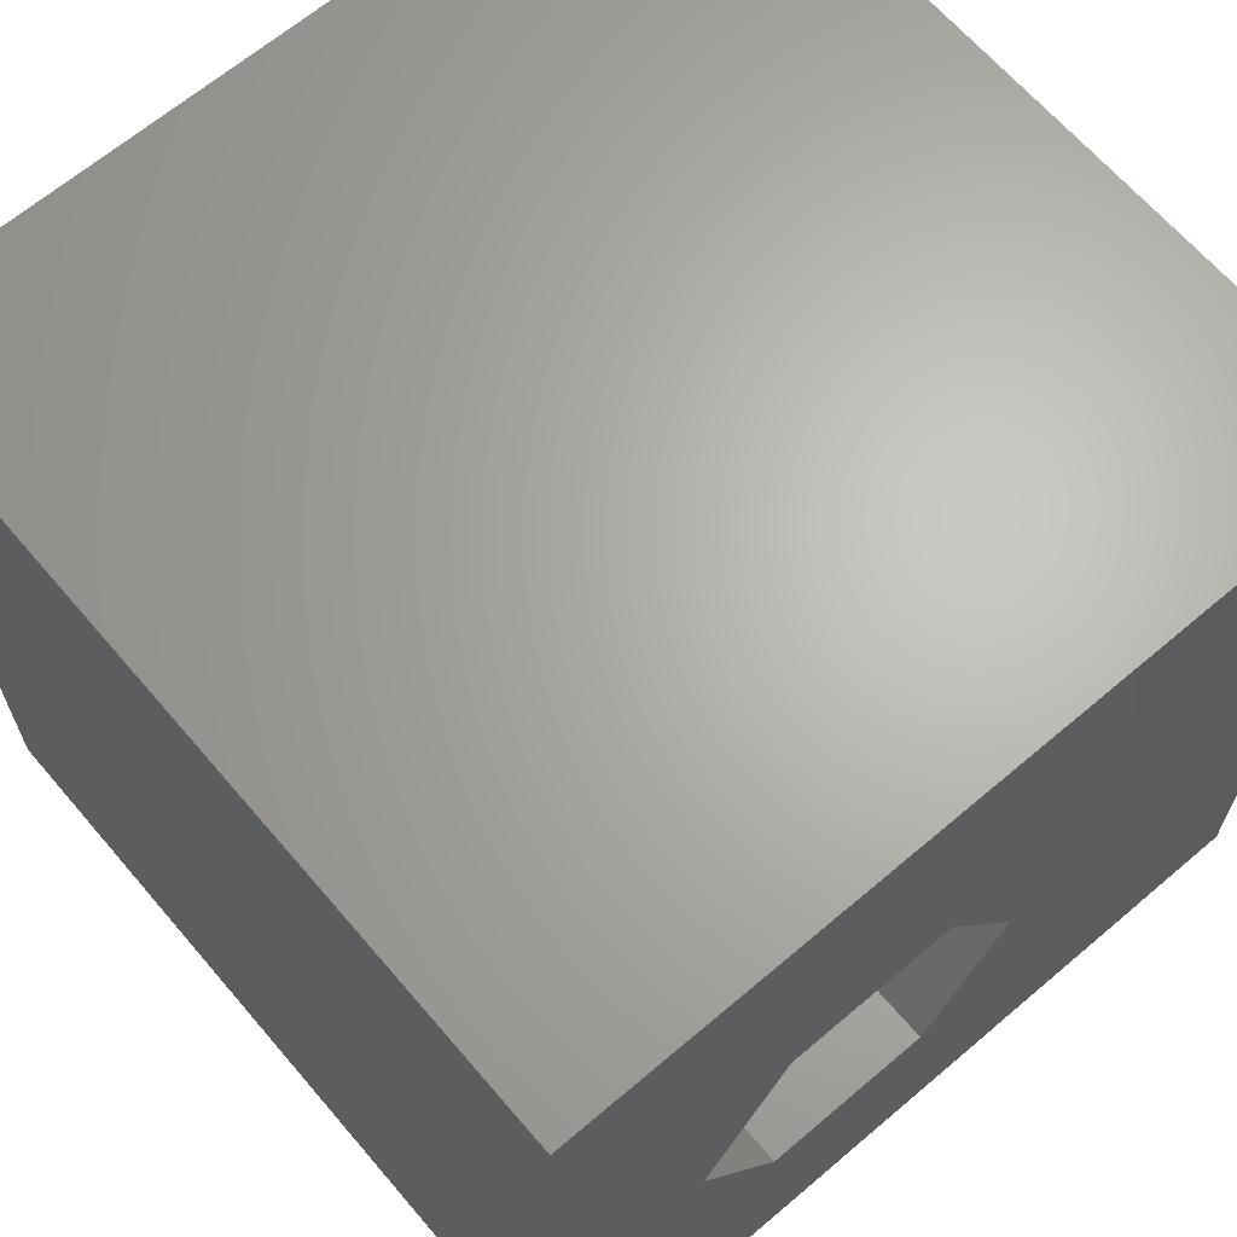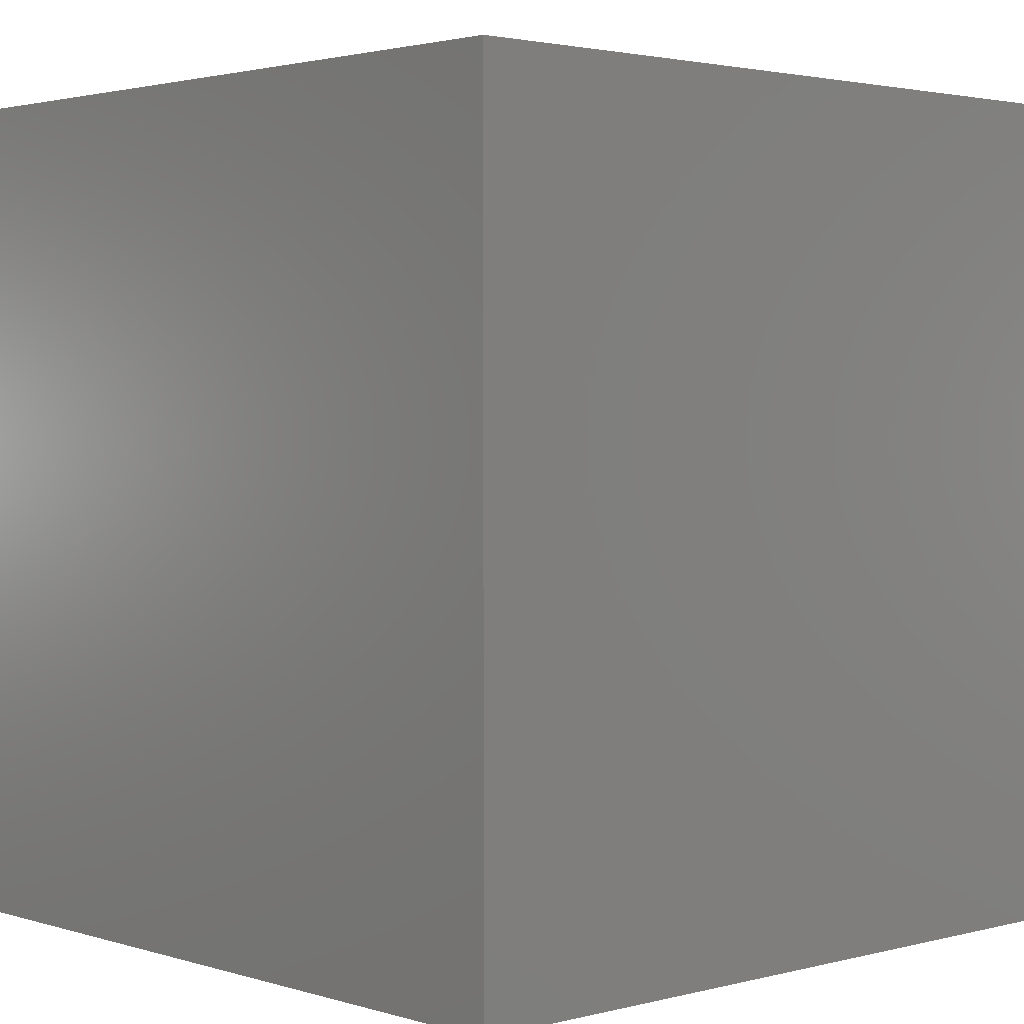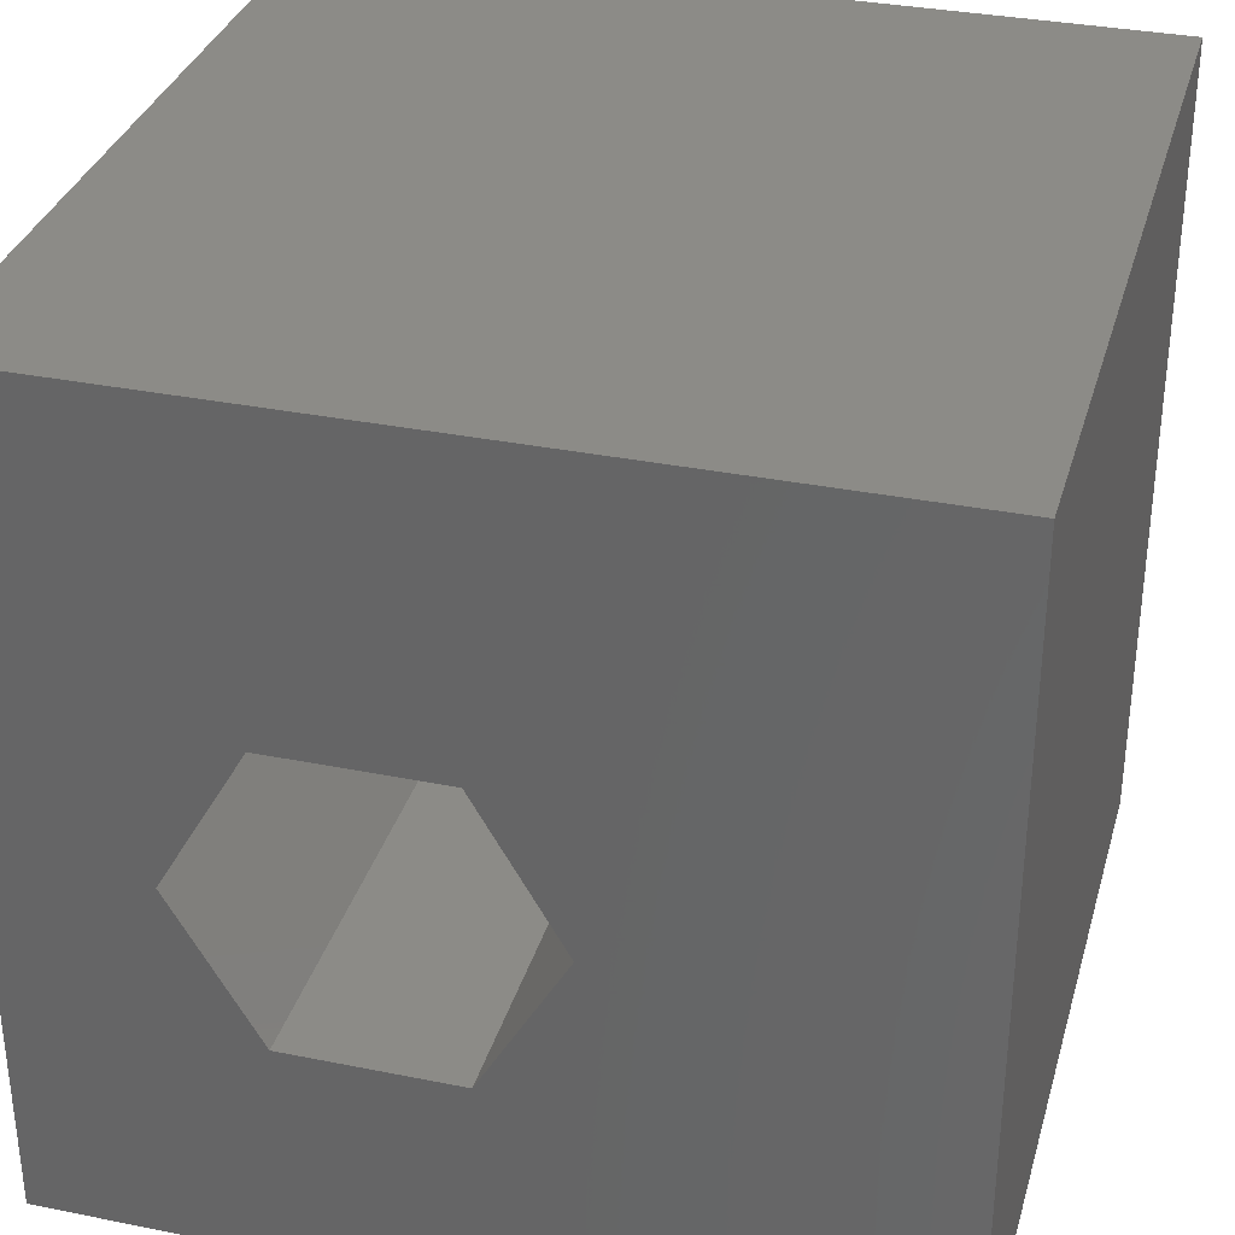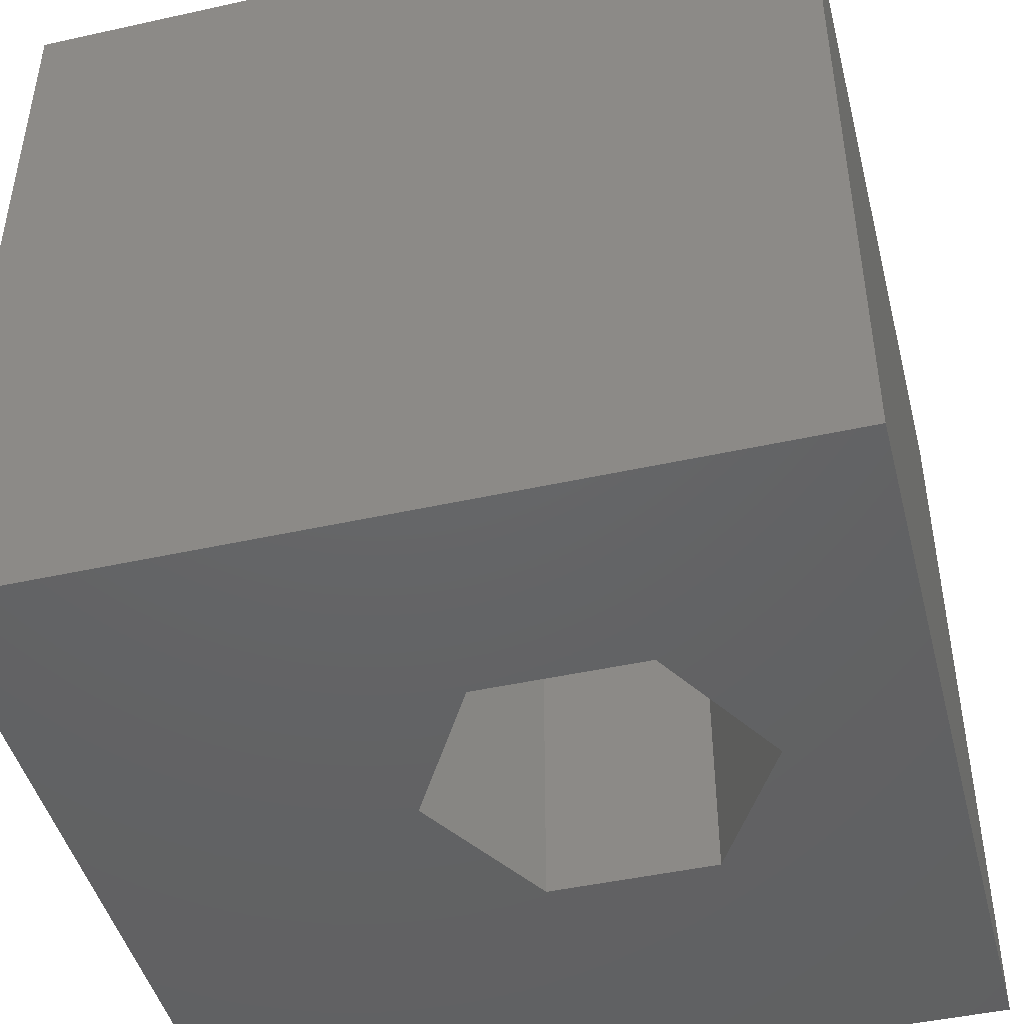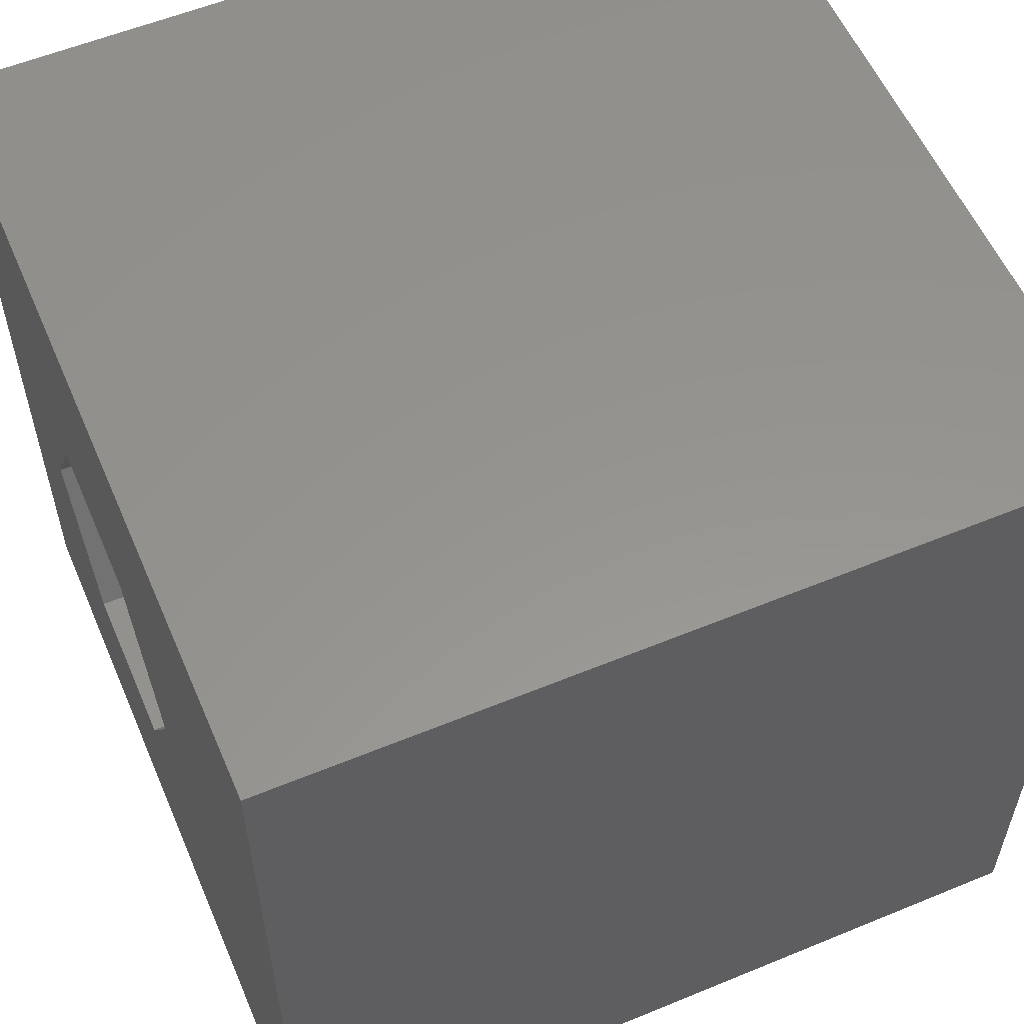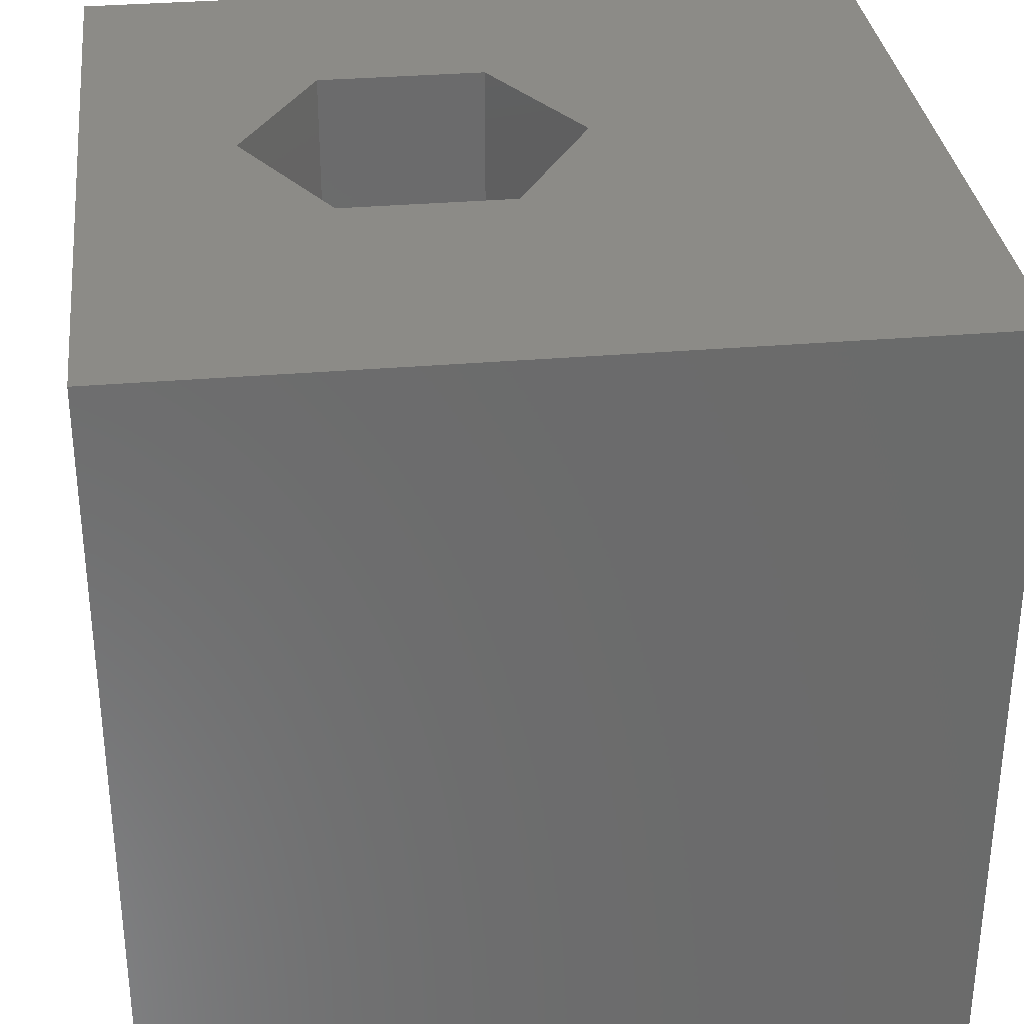
<metadata>
{"format":"stl","ext":"stl","renderer":"f3d","projection":"perspective","resolution":1024,"background":"white","views":[{"elev":65.6,"azim":139.5,"up":"+Y"},{"elev":2.3,"azim":-42.7,"up":"+Z"},{"elev":33.4,"azim":-164.6,"up":"+Y"},{"elev":-45.7,"azim":14.3,"up":"+Z"},{"elev":57.1,"azim":-113.2,"up":"+Y"},{"elev":32.5,"azim":173.2,"up":"+Z"}]}
</metadata>
<code>
# stl→obj: 20 verts, 40 faces
v 0 10 10
v 0 10 0
v 0 0 10
v 0 0 0
v 10 10 10
v 8.168 4.546 10
v 10 0 10
v 7.135 2.757 10
v 5.07 2.757 10
v 4.037 4.546 10
v 5.07 6.335 10
v 7.135 6.335 10
v 10 10 0
v 10 0 0
v 8.168 4.546 0
v 7.135 6.335 0
v 5.07 6.335 0
v 4.037 4.546 0
v 5.07 2.757 0
v 7.135 2.757 0
f 1 2 3
f 3 2 4
f 5 6 7
f 7 6 8
f 7 8 3
f 8 9 3
f 3 9 10
f 3 10 1
f 1 10 11
f 1 11 5
f 5 11 12
f 5 12 6
f 13 5 14
f 14 5 7
f 14 15 13
f 13 15 16
f 13 16 2
f 16 17 2
f 2 17 18
f 2 18 4
f 4 18 19
f 4 19 14
f 14 19 20
f 14 20 15
f 5 13 1
f 1 13 2
f 14 7 4
f 4 7 3
f 18 17 10
f 10 17 11
f 17 16 11
f 11 16 12
f 16 15 12
f 12 15 6
f 15 20 6
f 6 20 8
f 20 19 8
f 8 19 9
f 19 18 9
f 9 18 10

</code>
